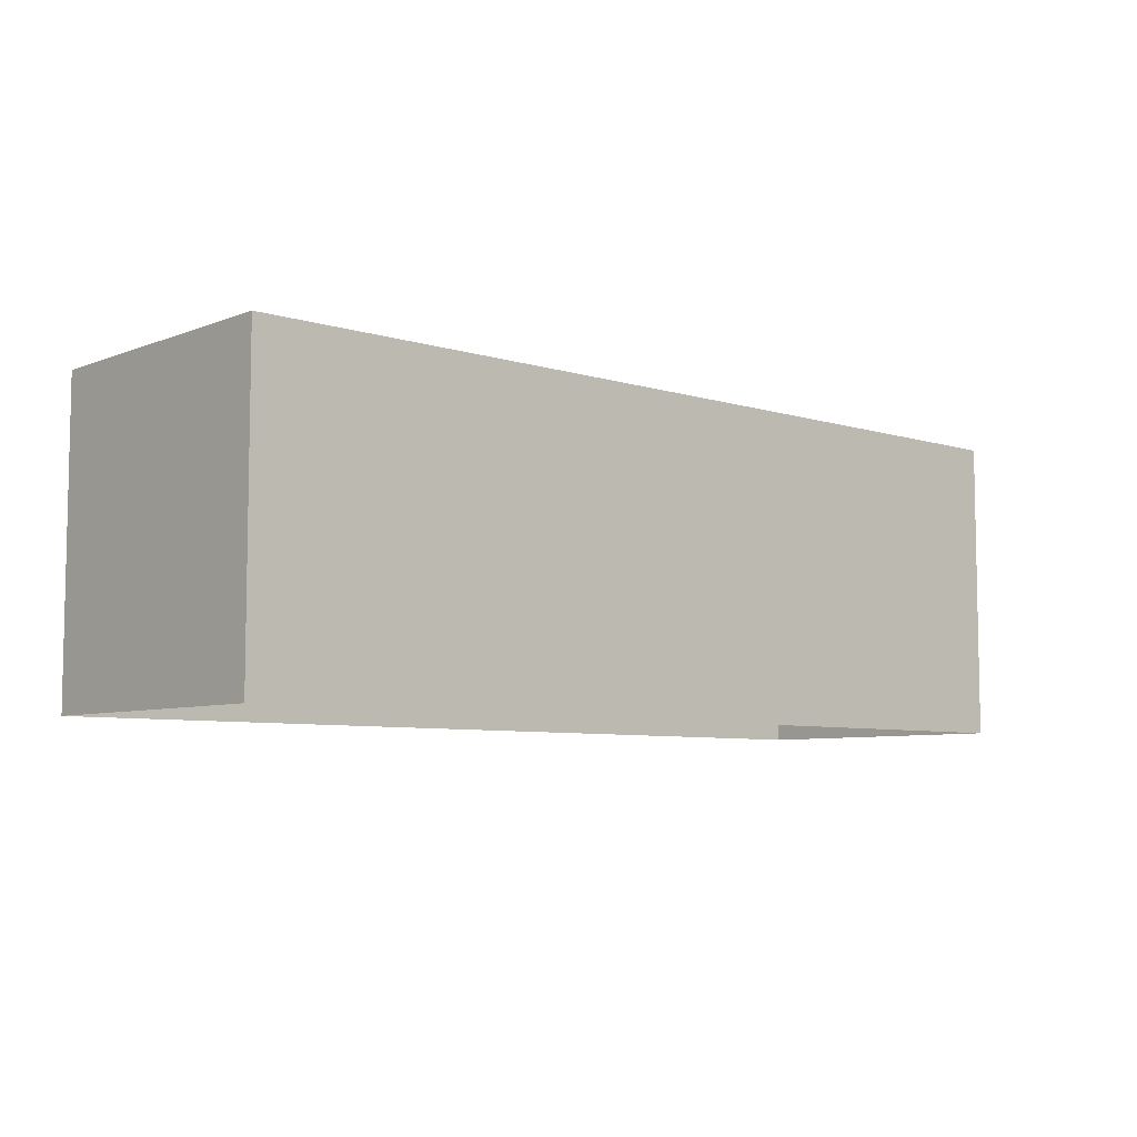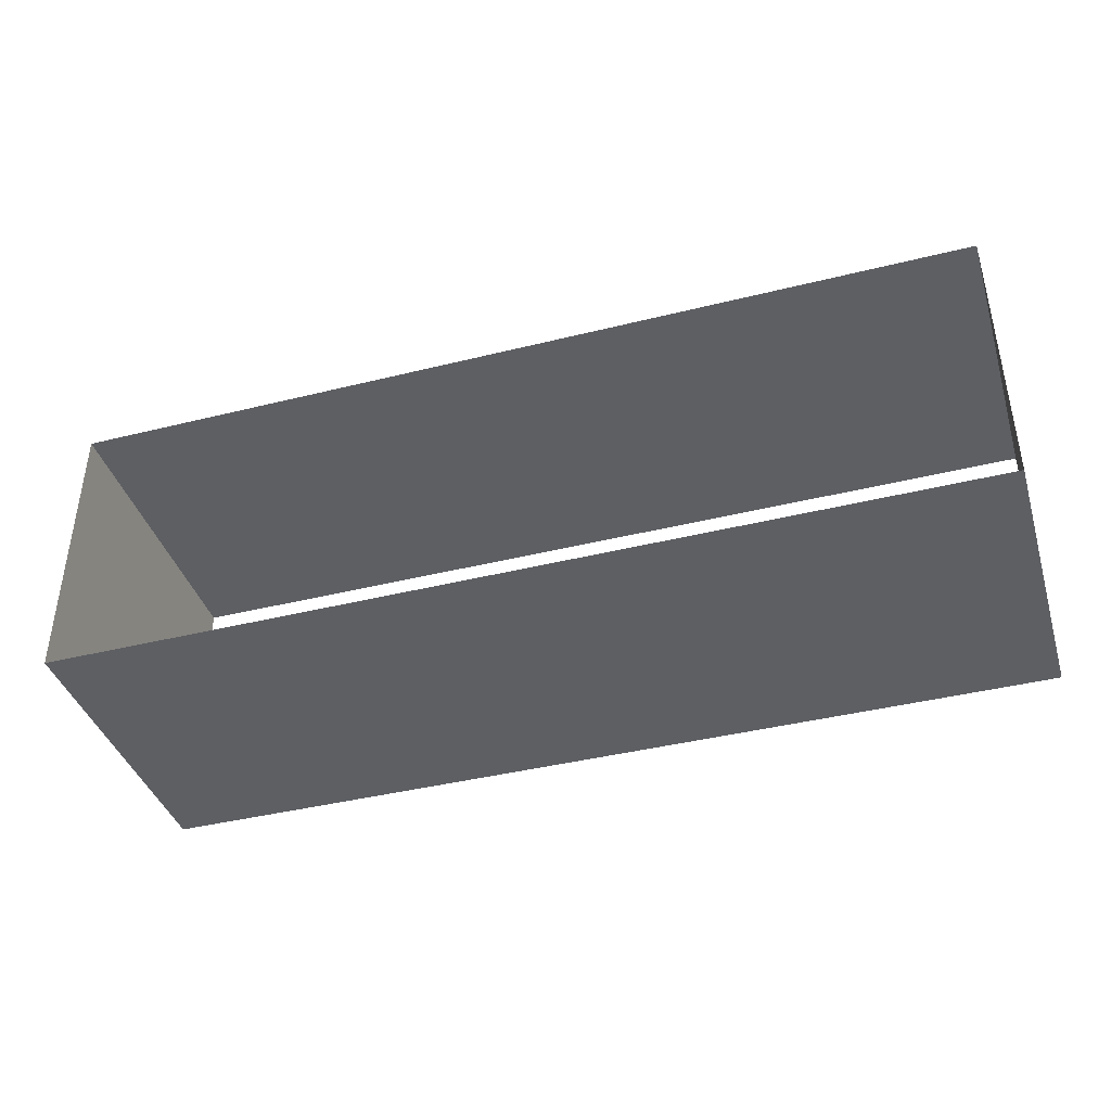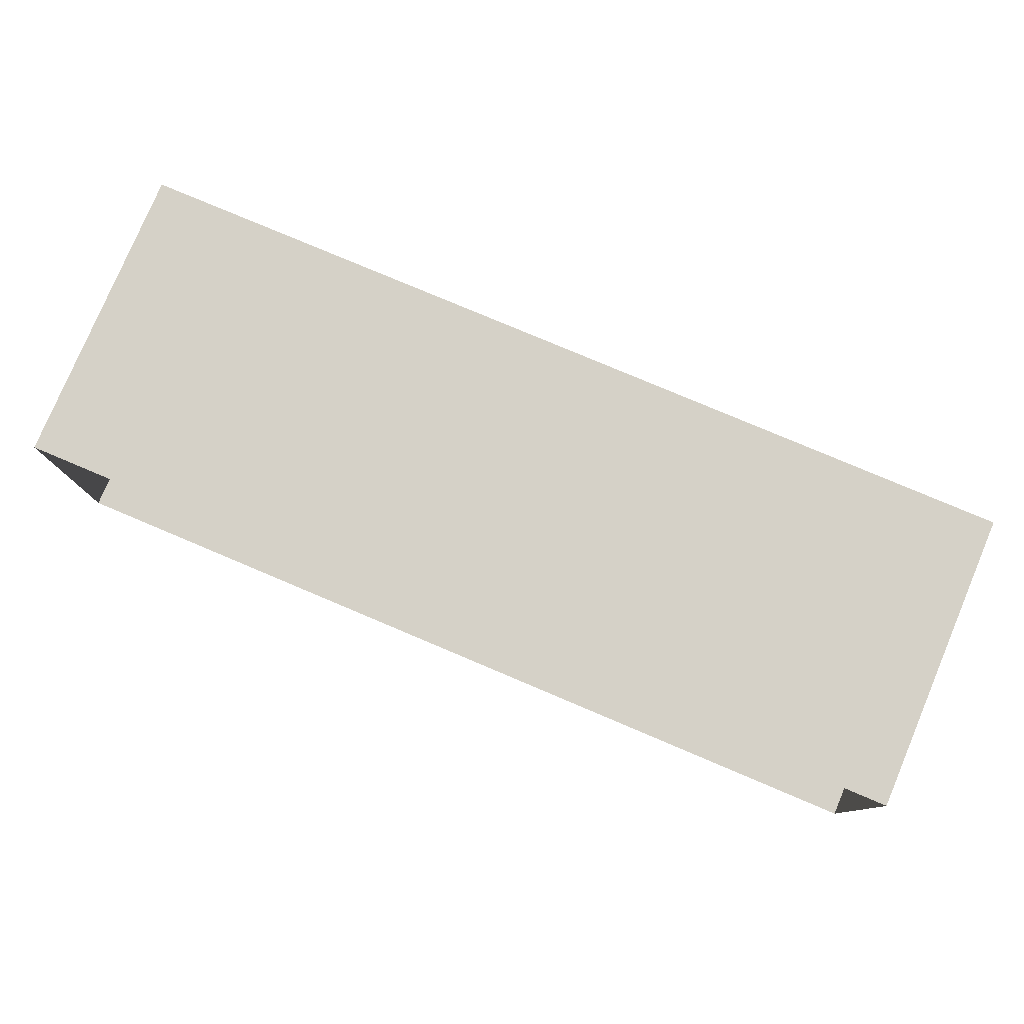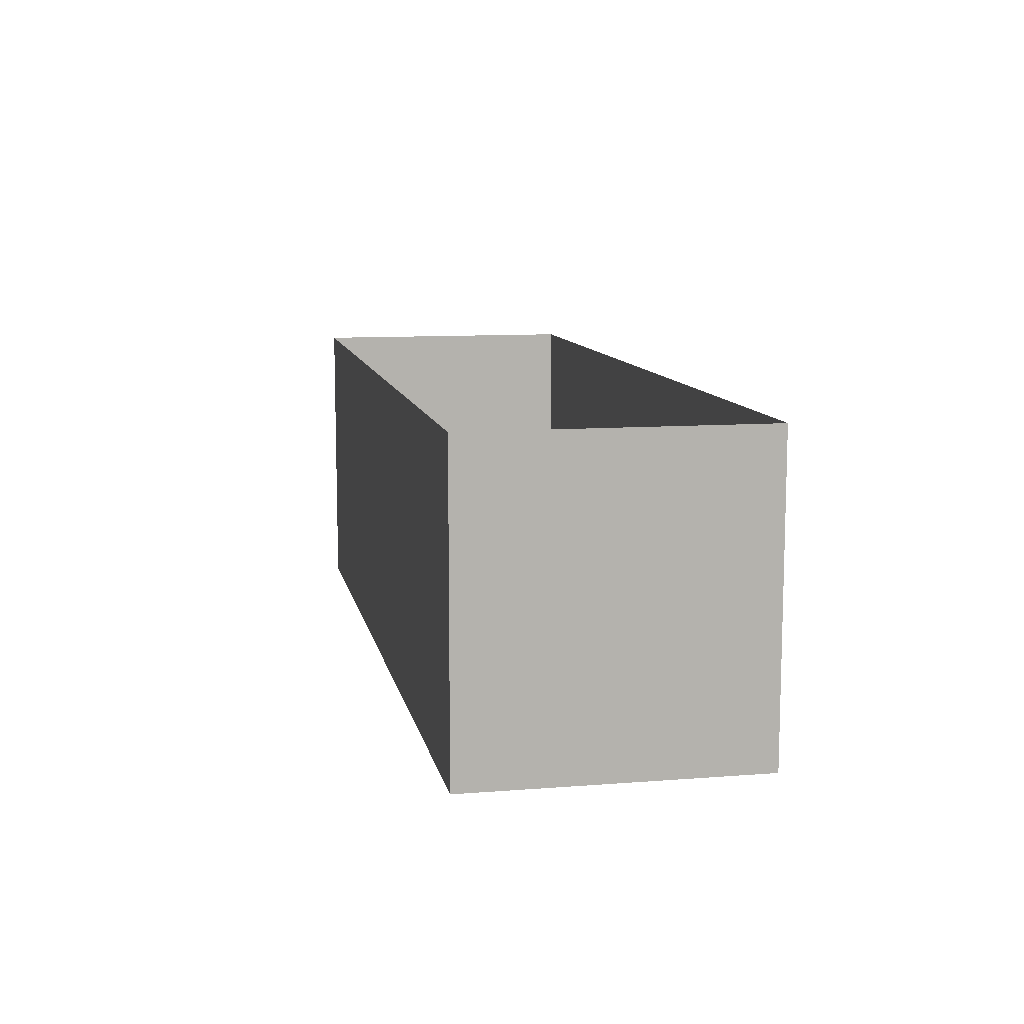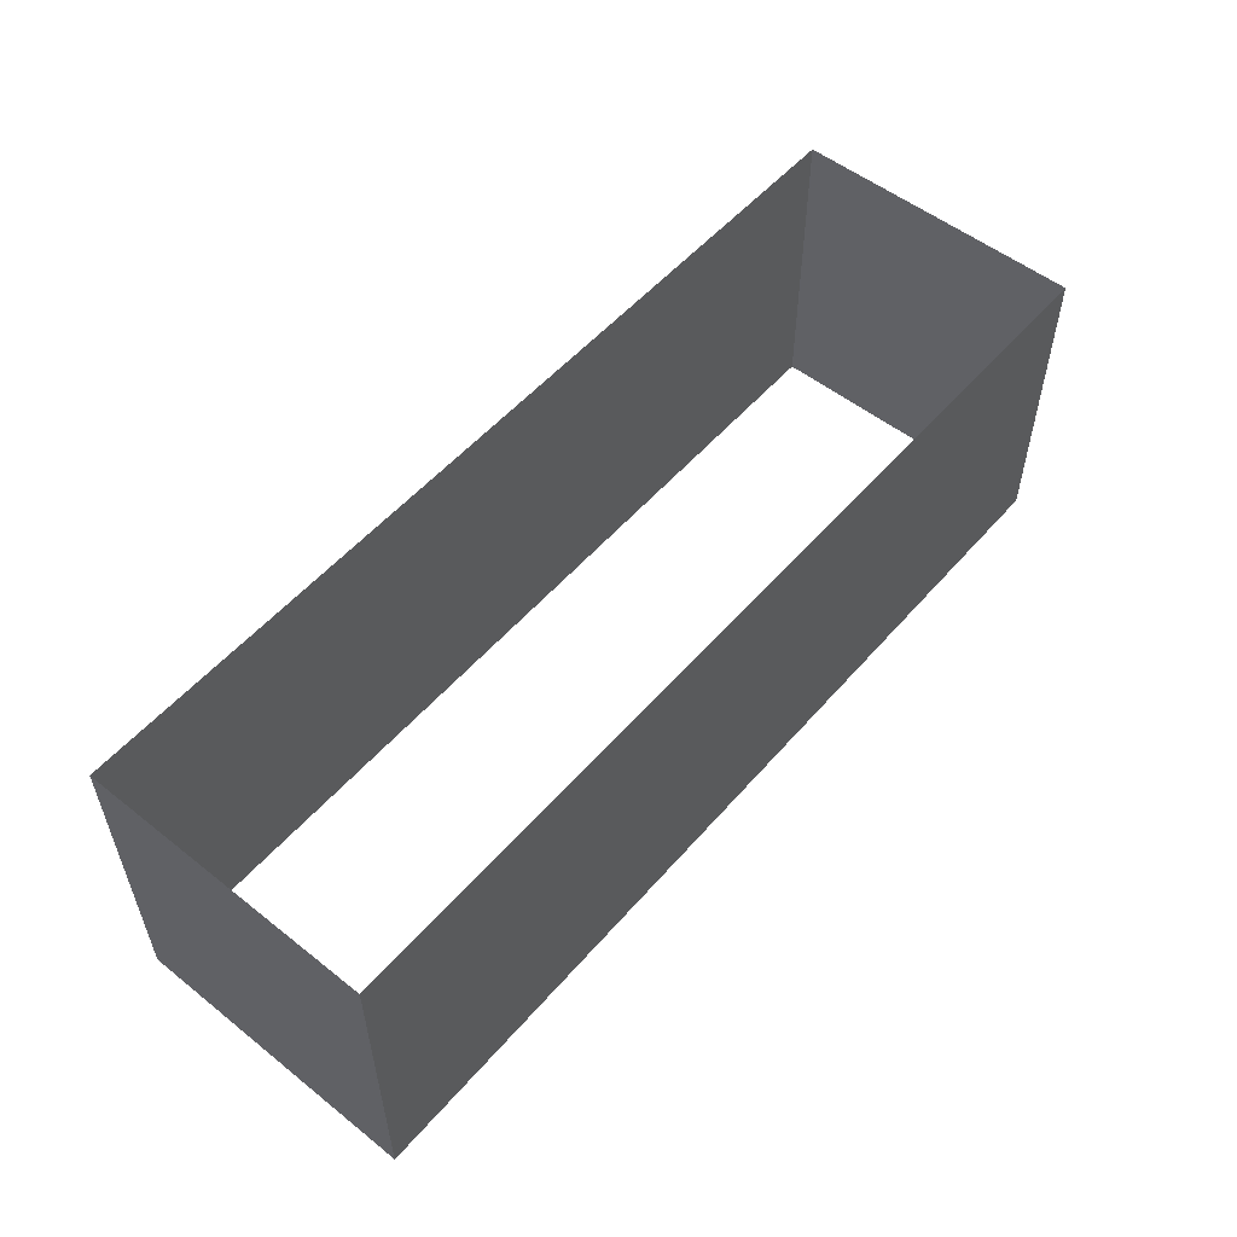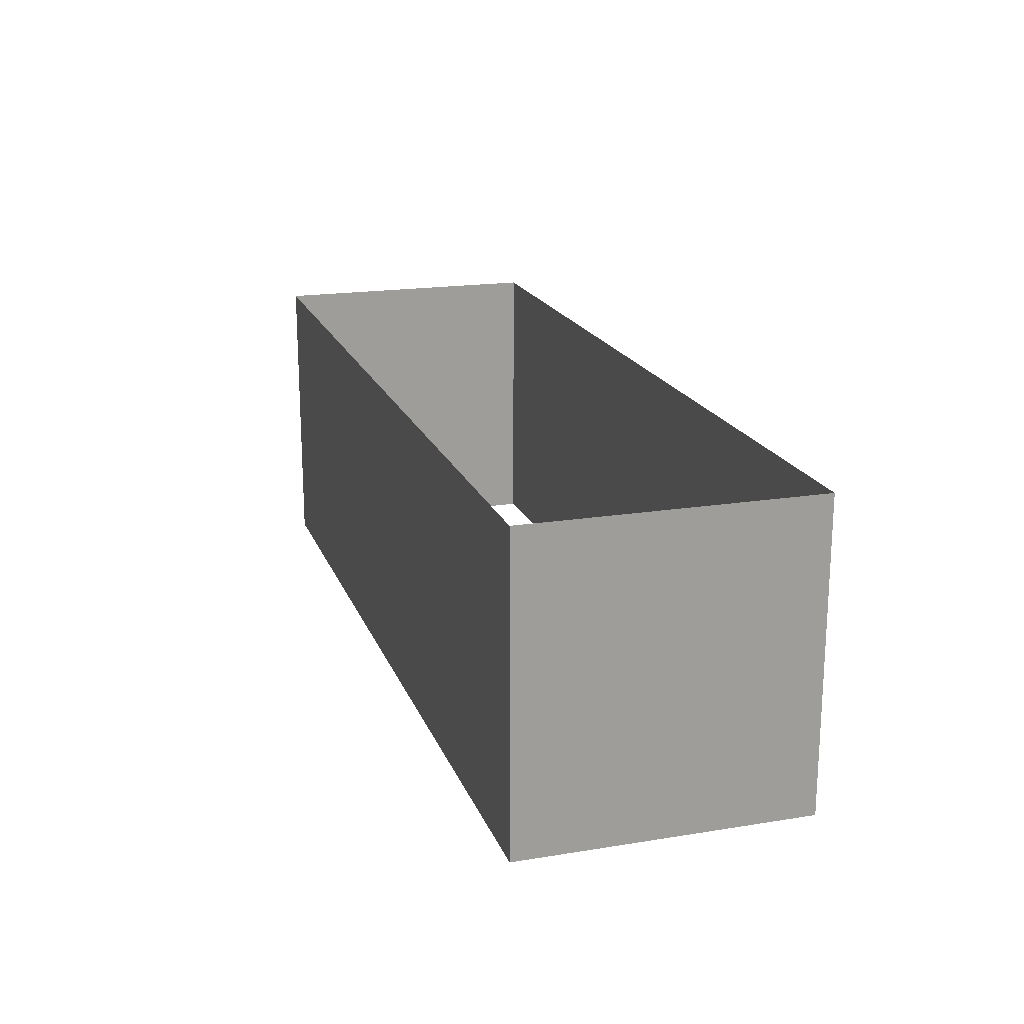
<metadata>
{"format":"obj","ext":"obj","renderer":"f3d","projection":"perspective","resolution":1024,"background":"white","views":[{"elev":-6.8,"azim":-42.0,"up":"+Z"},{"elev":-40.4,"azim":-163.0,"up":"+Y"},{"elev":79.0,"azim":22.9,"up":"+Y"},{"elev":10.3,"azim":-101.2,"up":"+Z"},{"elev":53.9,"azim":130.0,"up":"+Z"},{"elev":18.8,"azim":72.9,"up":"+Z"}]}
</metadata>
<code>
o #ID461
v -0.01393 -0.2155 -0.1094
v -0.1022 -0.2155 -0.1386
v -0.01393 -0.2155 -0.1386
v -0.1022 -0.2155 -0.1094
v -0.1022 -0.2155 -0.1094
v -0.01393 -0.2155 -0.1094
v -0.1022 -0.2155 -0.1386
v -0.01393 -0.2155 -0.1386
v -0.01393 -0.188 -0.1386
v -0.01393 -0.2155 -0.1094
v -0.01393 -0.2155 -0.1386
v -0.01393 -0.188 -0.1094
v -0.01393 -0.188 -0.1094
v -0.01393 -0.188 -0.1386
v -0.01393 -0.2155 -0.1094
v -0.01393 -0.2155 -0.1386
v -0.1022 -0.188 -0.1094
v -0.1022 -0.2155 -0.1386
v -0.1022 -0.2155 -0.1094
v -0.1022 -0.188 -0.1386
v -0.1022 -0.188 -0.1386
v -0.1022 -0.188 -0.1094
v -0.1022 -0.2155 -0.1386
v -0.1022 -0.2155 -0.1094
v -0.1022 -0.188 -0.1094
v -0.01393 -0.188 -0.1386
v -0.1022 -0.188 -0.1386
v -0.01393 -0.188 -0.1094
v -0.01393 -0.188 -0.1094
v -0.1022 -0.188 -0.1094
v -0.01393 -0.188 -0.1386
v -0.1022 -0.188 -0.1386
f 1 2 3
f 2 1 4
f 9 10 11
f 10 9 12
f 17 18 19
f 18 17 20
f 25 26 27
f 26 25 28
f 5 6 7
f 8 7 6
f 13 14 15
f 16 15 14
f 21 22 23
f 24 23 22
f 29 30 31
f 32 31 30

</code>
